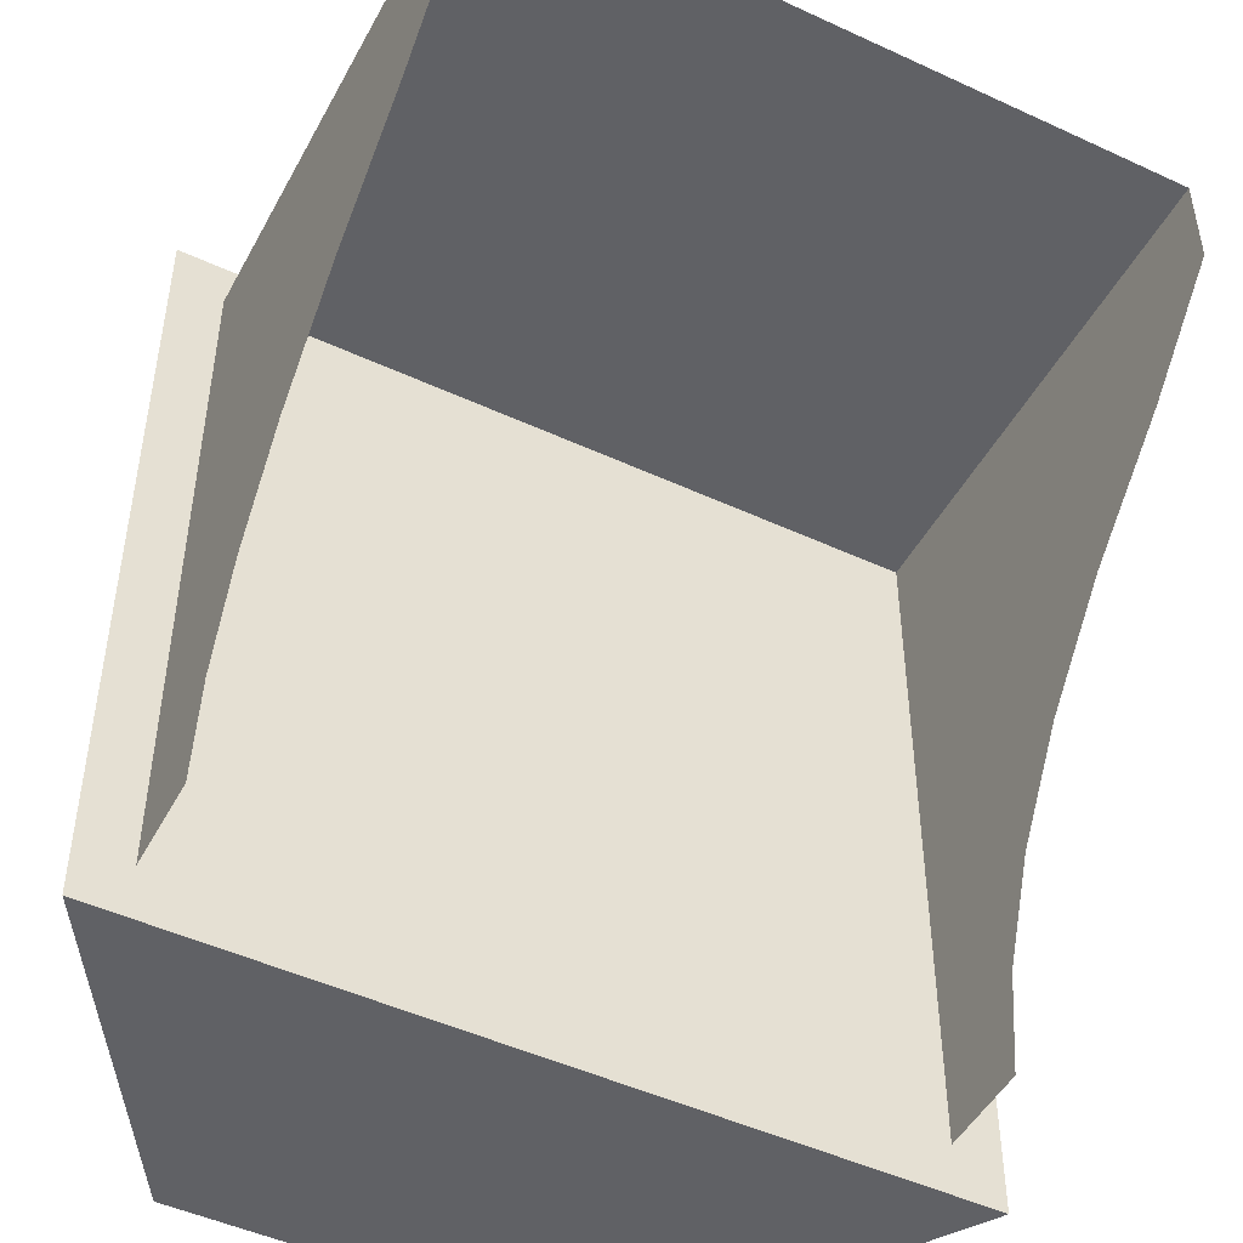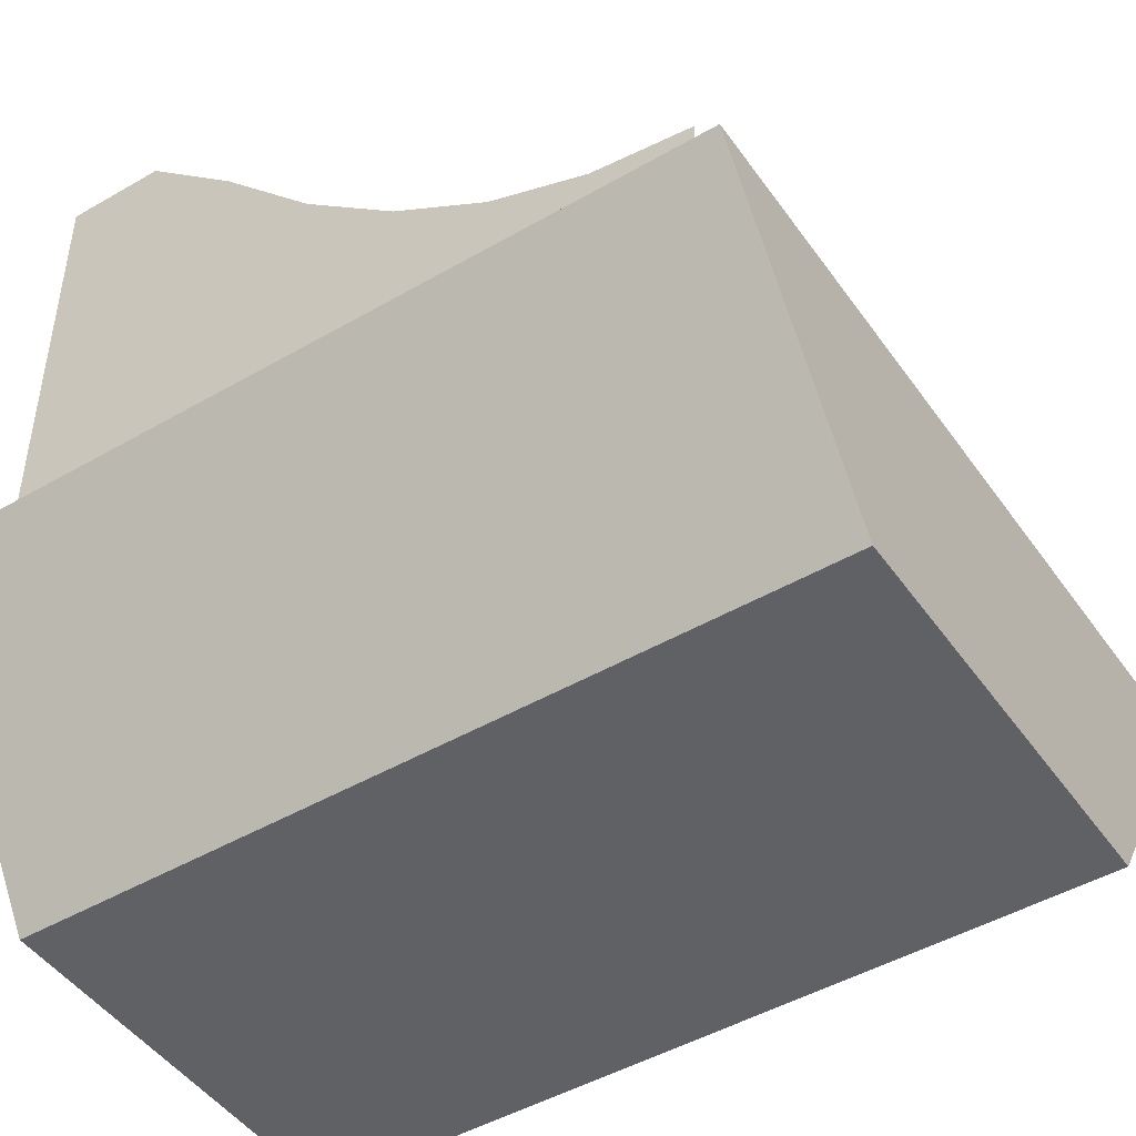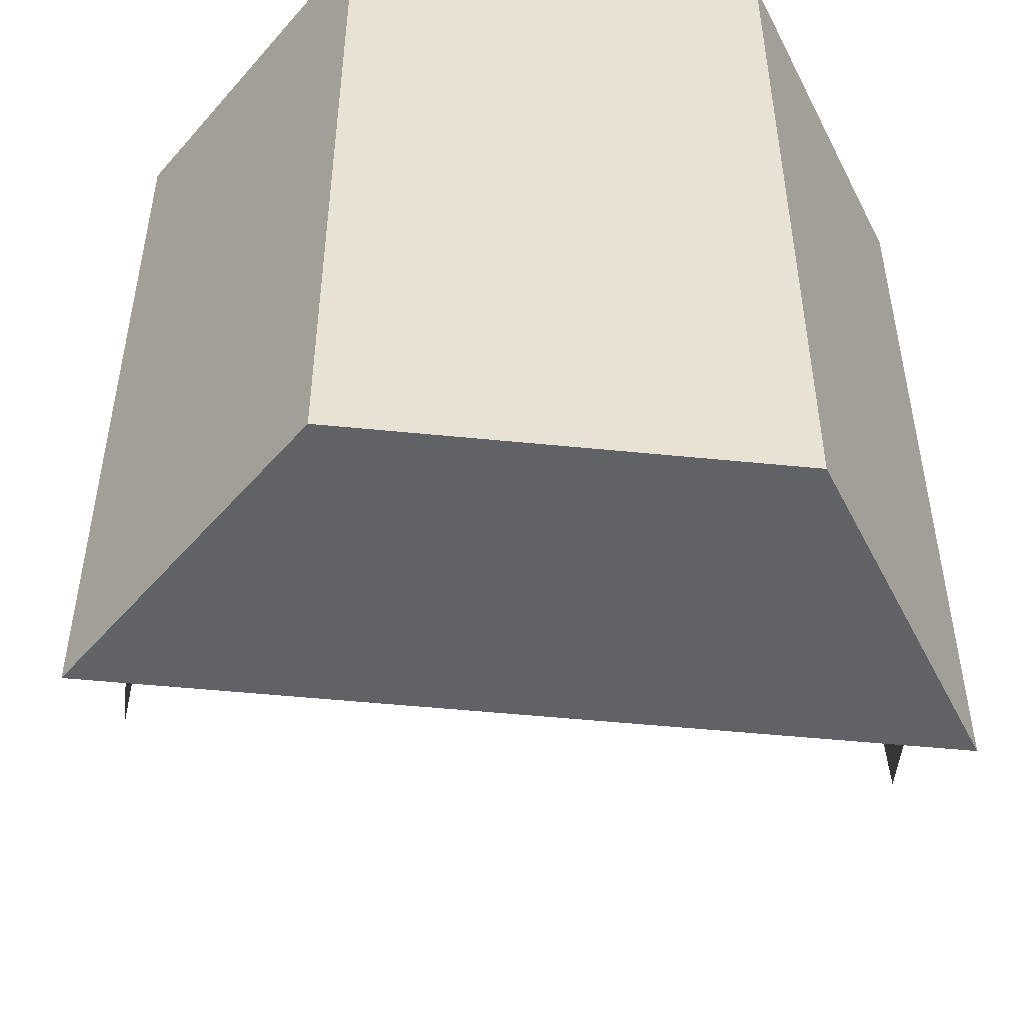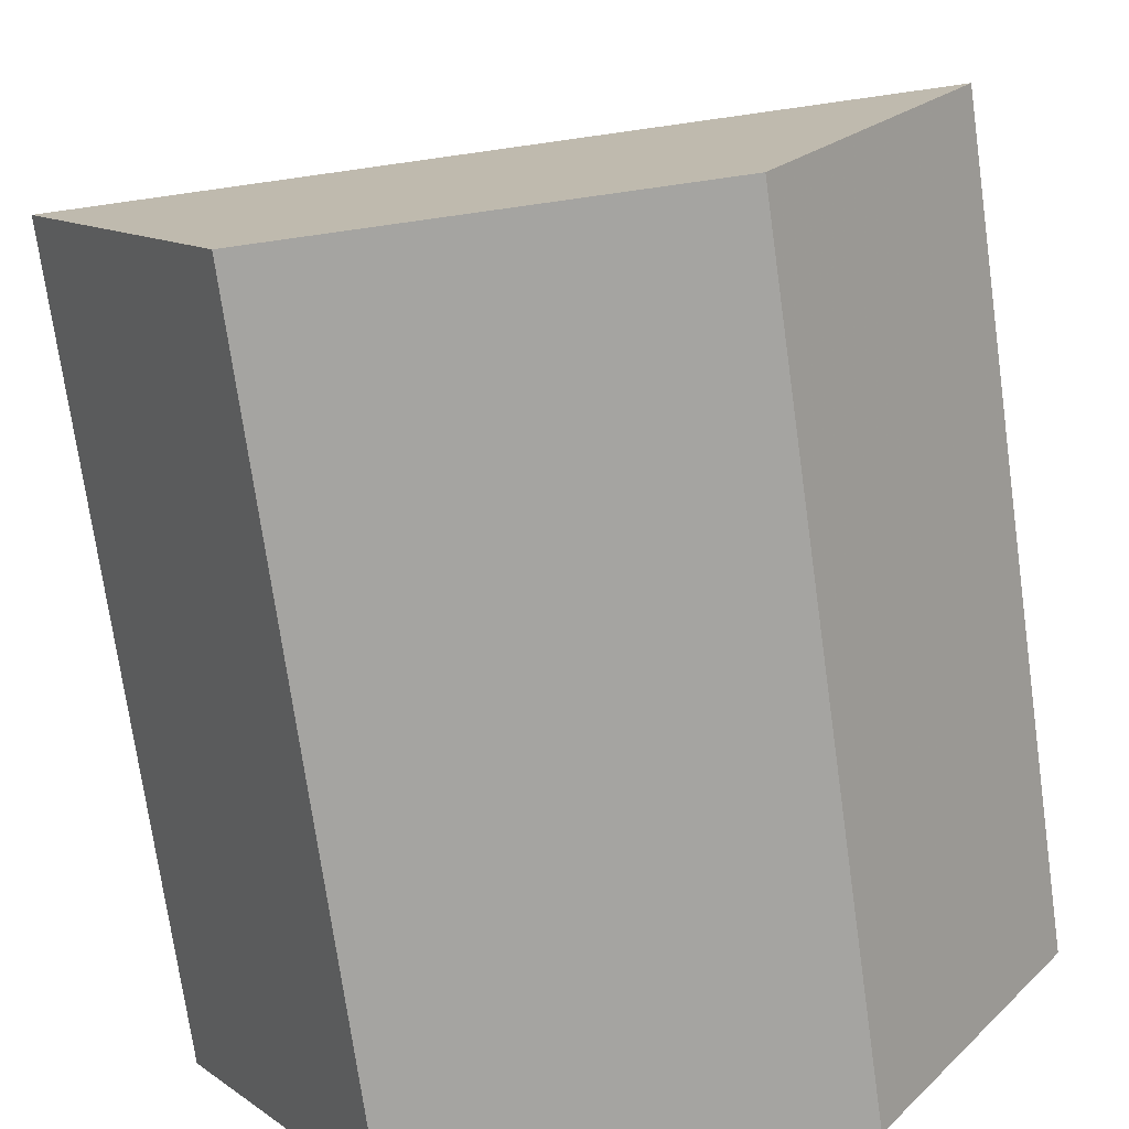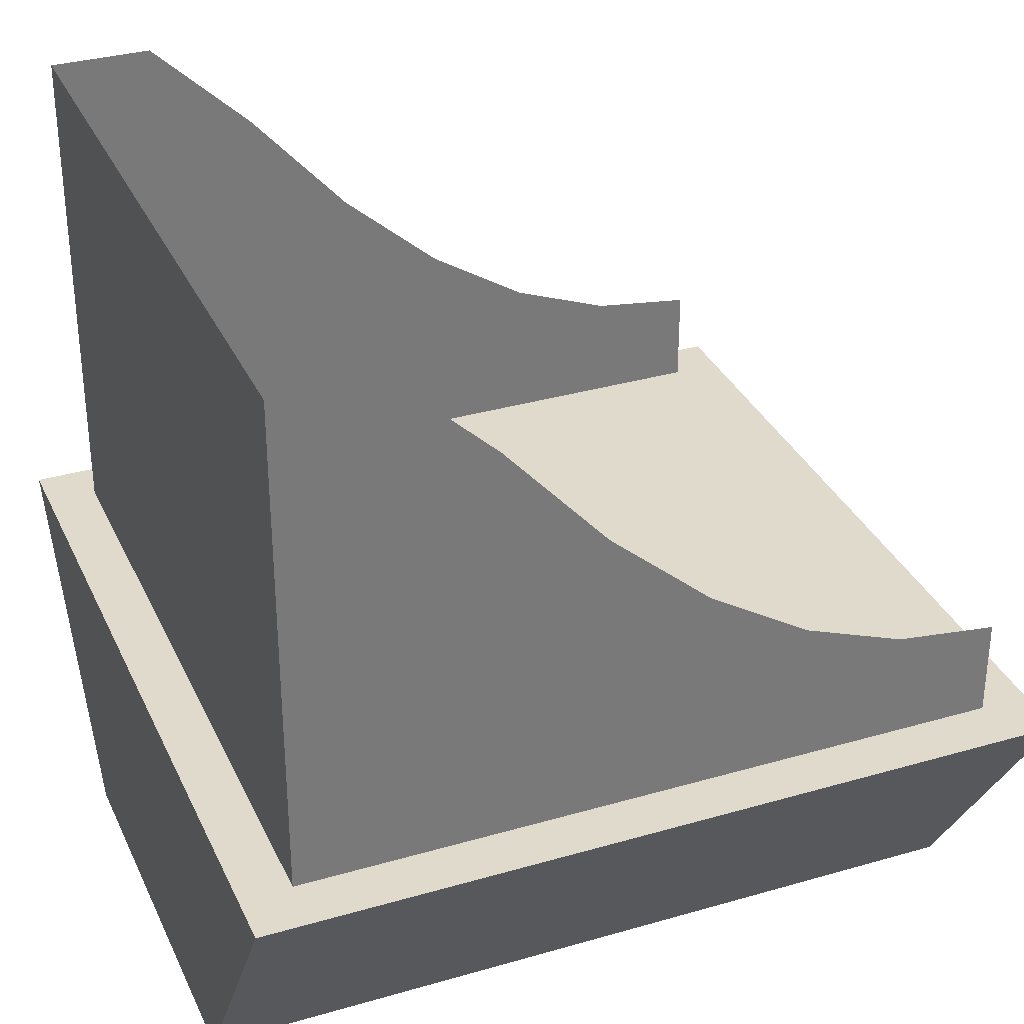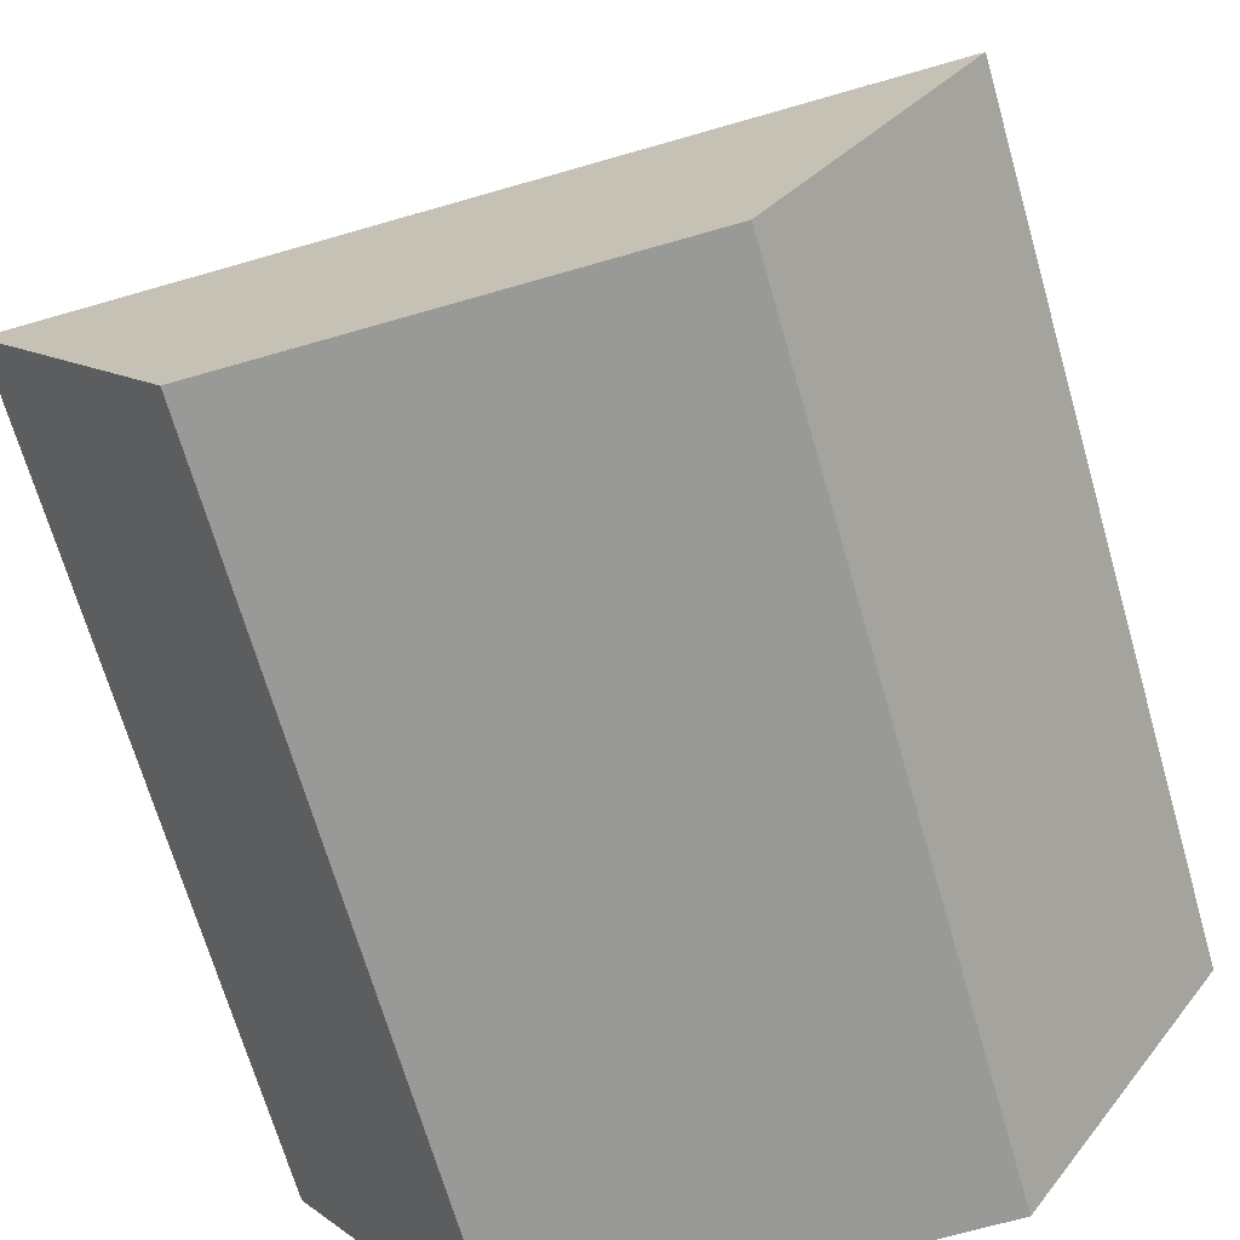
<metadata>
{"format":"obj","ext":"obj","renderer":"f3d","projection":"perspective","resolution":1024,"background":"white","views":[{"elev":-48.2,"azim":-27.4,"up":"+Y"},{"elev":-47.0,"azim":-56.7,"up":"+Z"},{"elev":-50.5,"azim":173.7,"up":"+Y"},{"elev":-73.2,"azim":8.0,"up":"+Z"},{"elev":33.0,"azim":-111.9,"up":"+Z"},{"elev":-68.8,"azim":16.1,"up":"+Z"}]}
</metadata>
<code>
v 1 1 0.3725
v 0.7585 1 0
v 1 0 0.3725
v 0.7585 0 0
v 0.2375 1 0
v 0 1 0.3725
v 0.2375 0 0
v 0 0 0.3725
v 0.0625 0.9375 1
v 0.0625 0.0625 0.4951
v 0.9375 0.9375 1
v 0.9375 0.0625 0.4951
v 0.9375 0.9375 0.375
v 0.9375 0.0625 0.375
v 0.0625 0.9375 0.375
v 0.0625 0.0625 0.375
v 0.9375 0.8125 0.375
v 0.9375 0.6875 0.375
v 0.9375 0.5625 0.375
v 0.9375 0.4375 0.375
v 0.9375 0.3125 0.375
v 0.9375 0.1875 0.375
v 0.9375 0.1875 0.5106
v 0.9375 0.3125 0.557
v 0.9375 0.4375 0.6344
v 0.9375 0.5625 0.7427
v 0.9375 0.6875 0.882
v 0.9375 0.8125 1
v 0.0625 0.8125 1
v 0.0625 0.6875 0.882
v 0.0625 0.5625 0.7427
v 0.0625 0.4375 0.6344
v 0.0625 0.3125 0.557
v 0.0625 0.1875 0.5106
v 0.0625 0.1875 0.375
v 0.0625 0.3125 0.375
v 0.0625 0.4375 0.375
v 0.0625 0.5625 0.375
v 0.0625 0.6875 0.375
v 0.0625 0.8125 0.375
f 2 4 7 5
f 6 8 3 1
f 5 6 1 2
f 4 2 1 3
f 8 6 5 7
f 4 3 8 7
f 9 11 13 15
f 11 28 17 13
f 28 27 18 17
f 27 26 19 18
f 26 25 20 19
f 25 24 21 20
f 24 23 22 21
f 23 12 14 22
f 15 40 29 9
f 40 39 30 29
f 39 38 31 30
f 38 37 32 31
f 37 36 33 32
f 36 35 34 33
f 35 16 10 34
f 15 13 11 9
f 13 17 28 11
f 17 18 27 28
f 18 19 26 27
f 19 20 25 26
f 20 21 24 25
f 21 22 23 24
f 22 14 12 23
f 9 29 40 15
f 29 30 39 40
f 30 31 38 39
f 31 32 37 38
f 32 33 36 37
f 33 34 35 36
f 34 10 16 35

</code>
